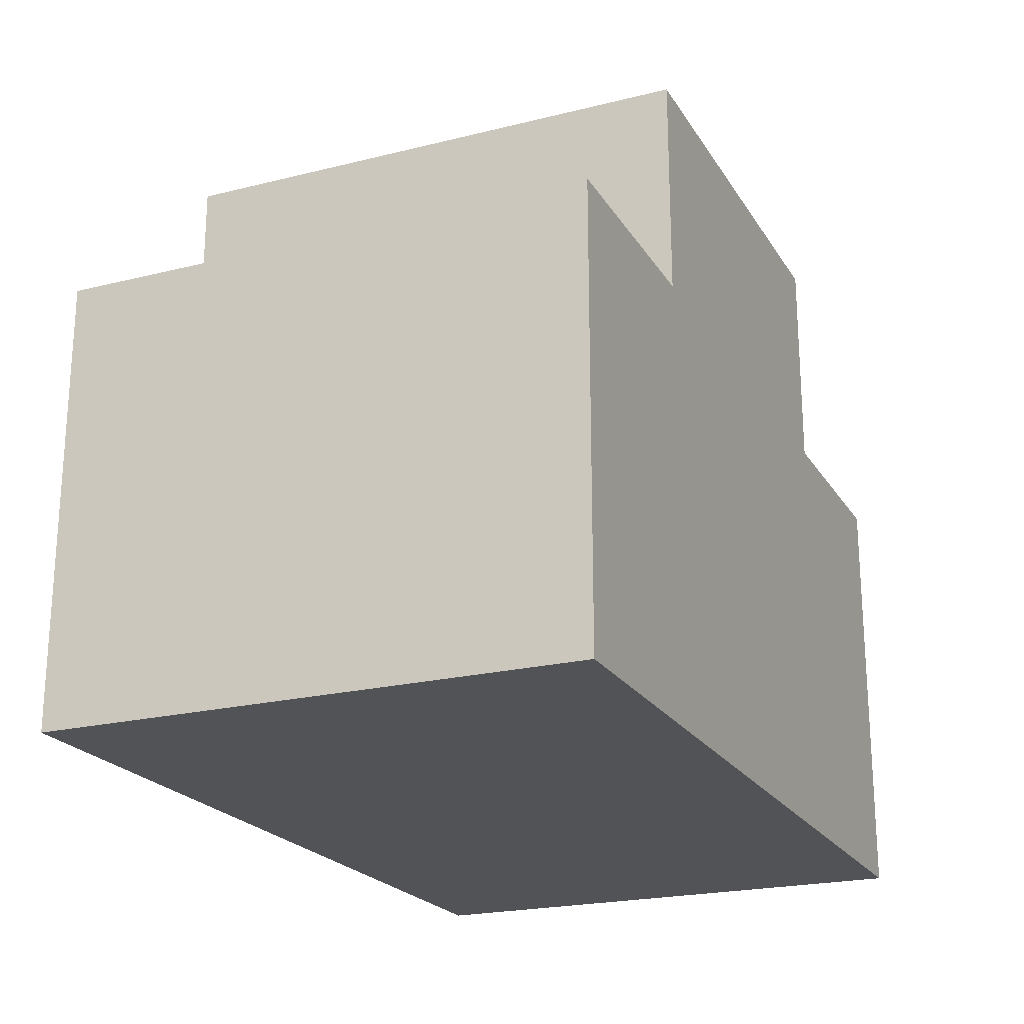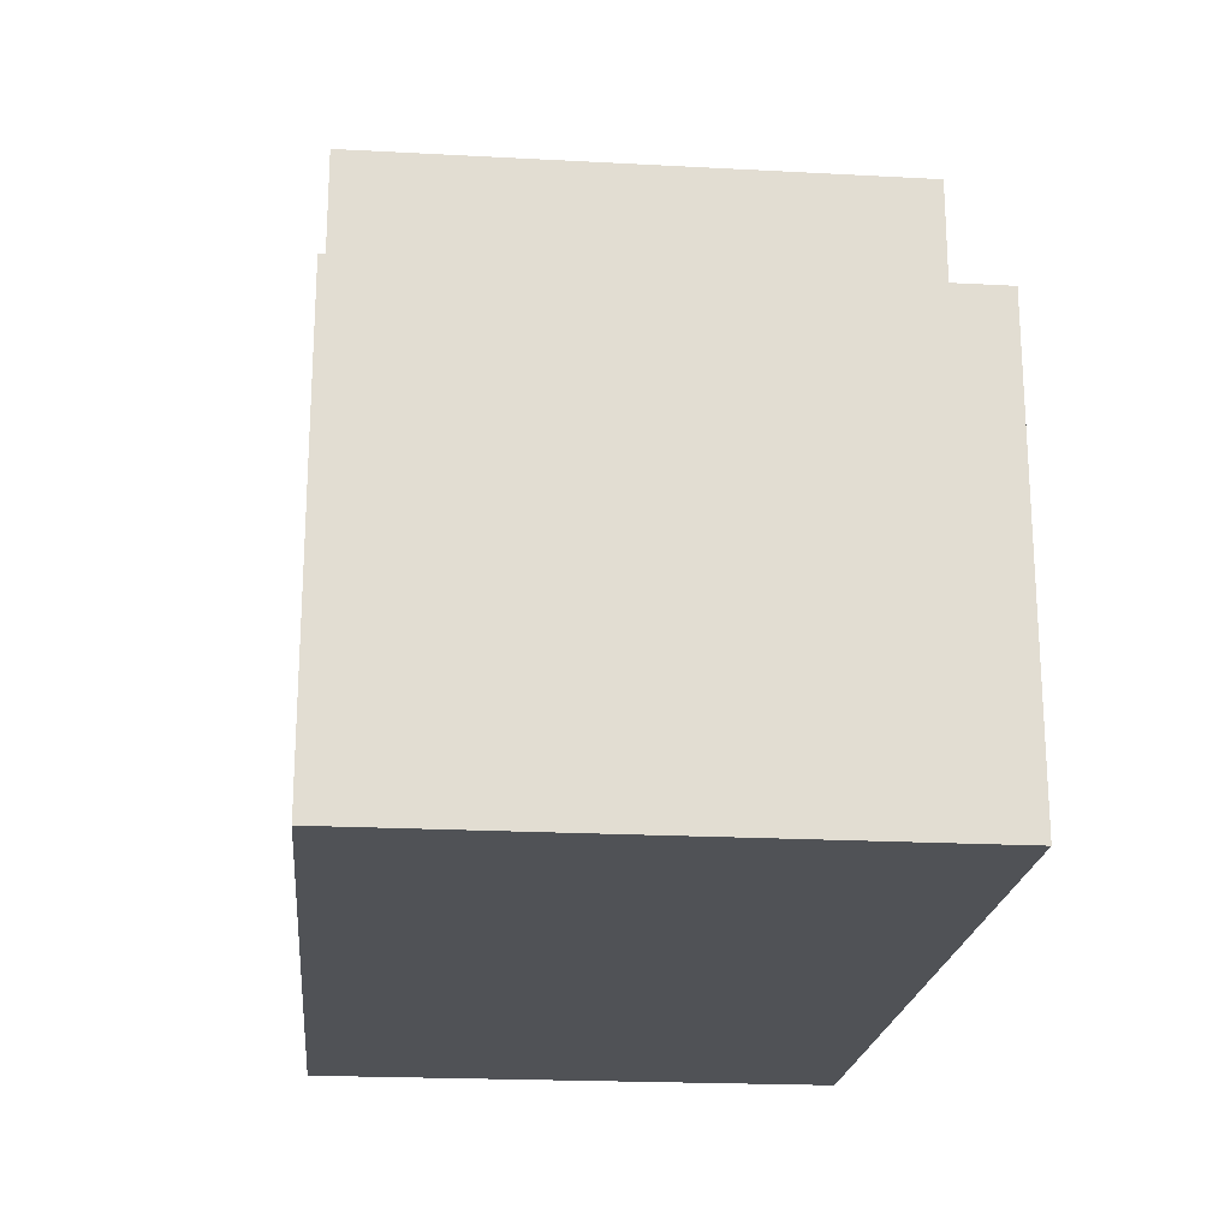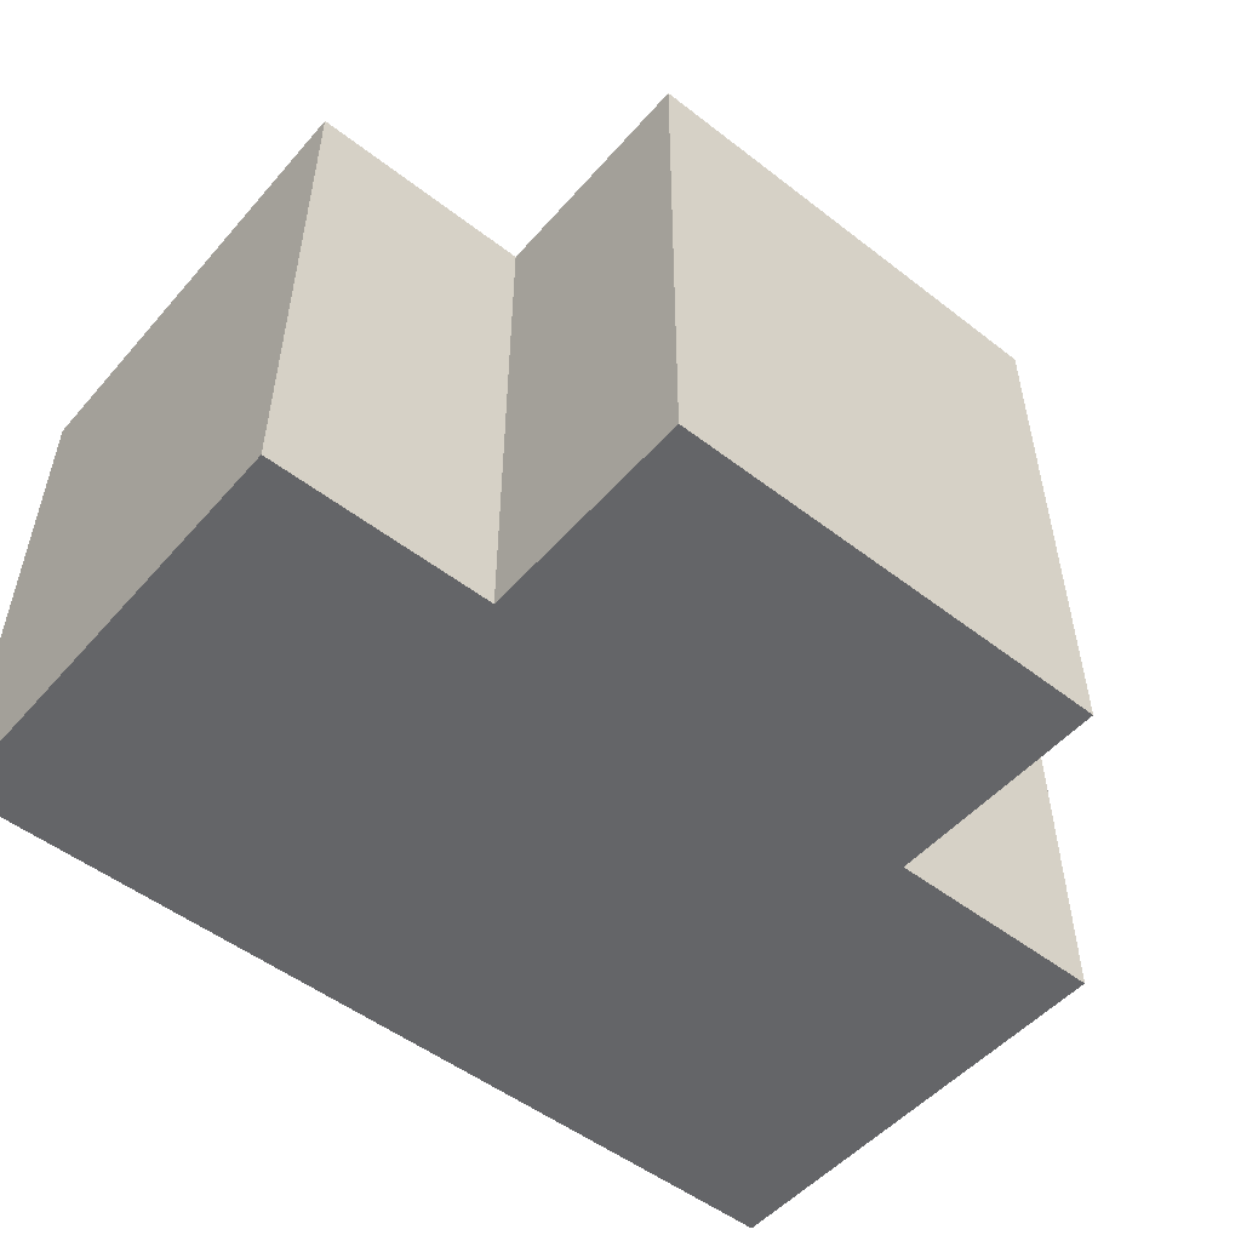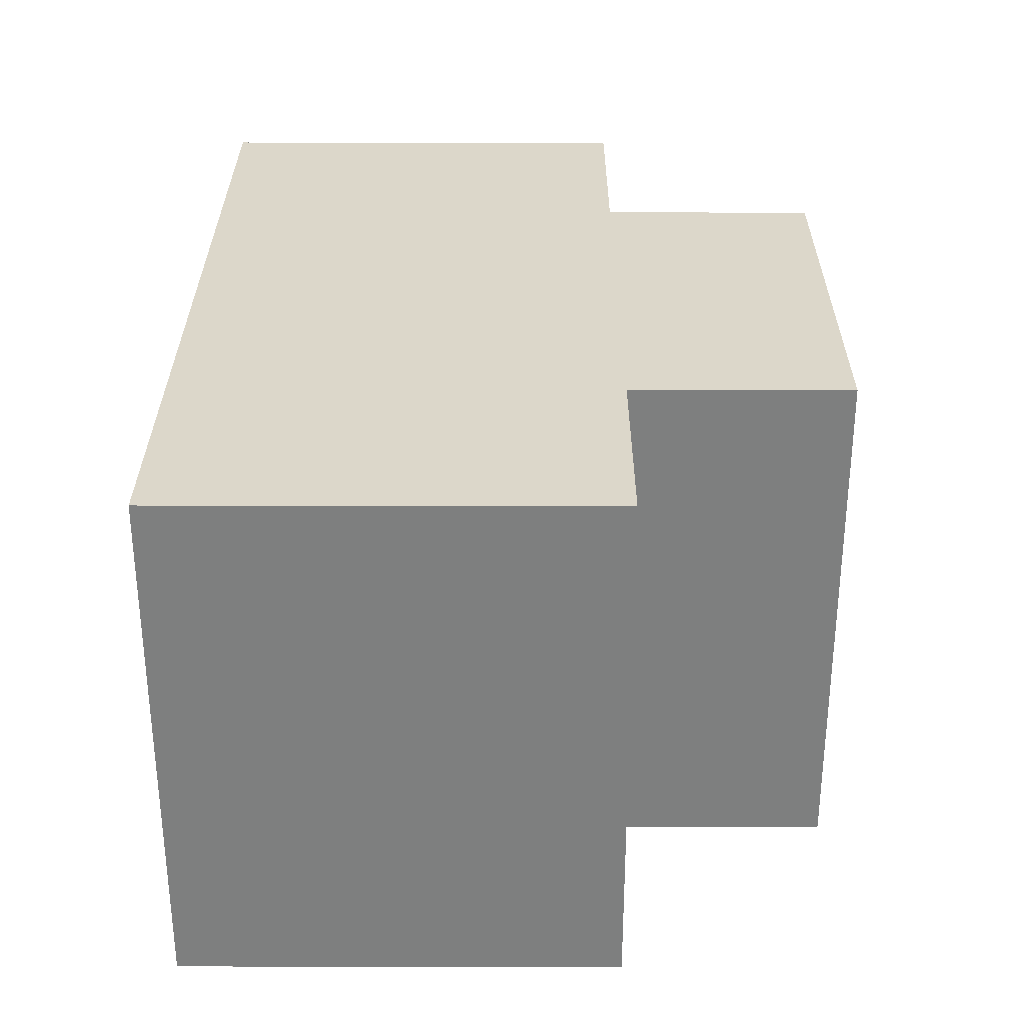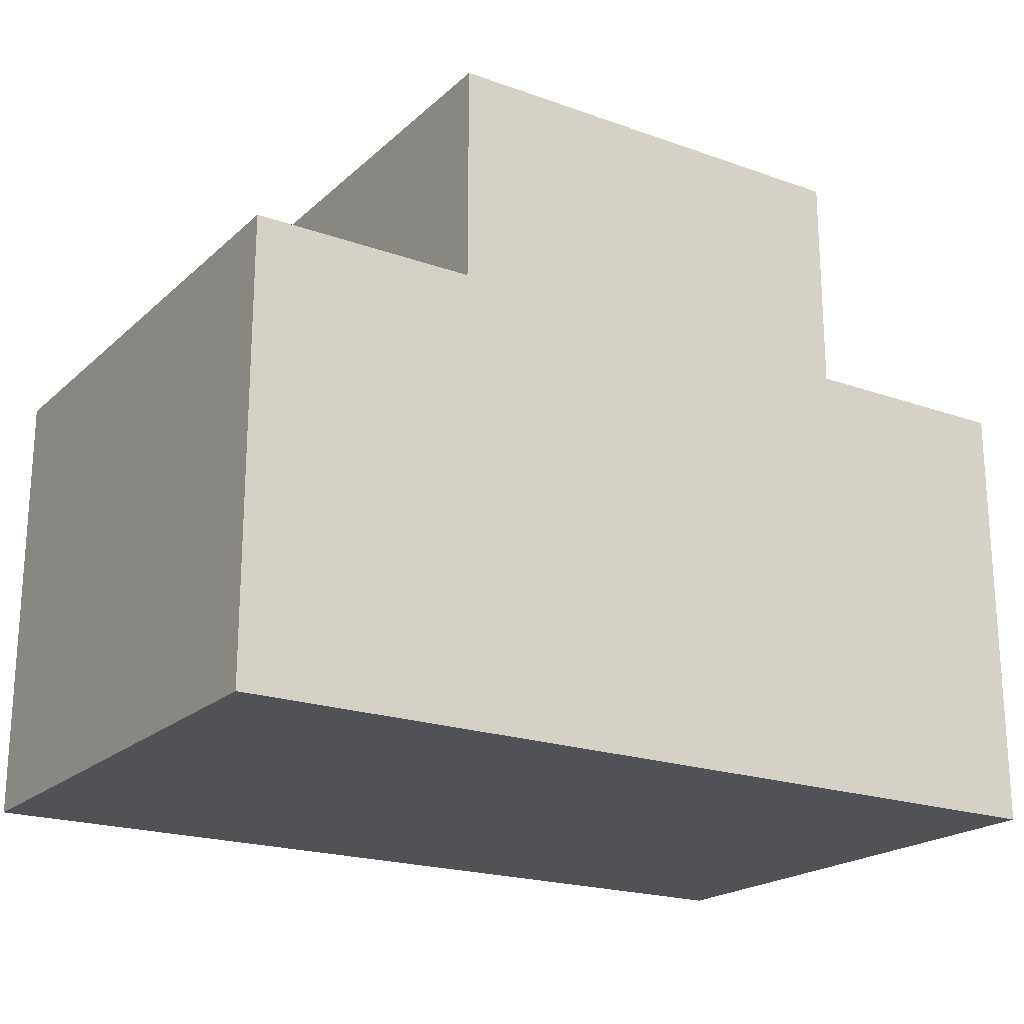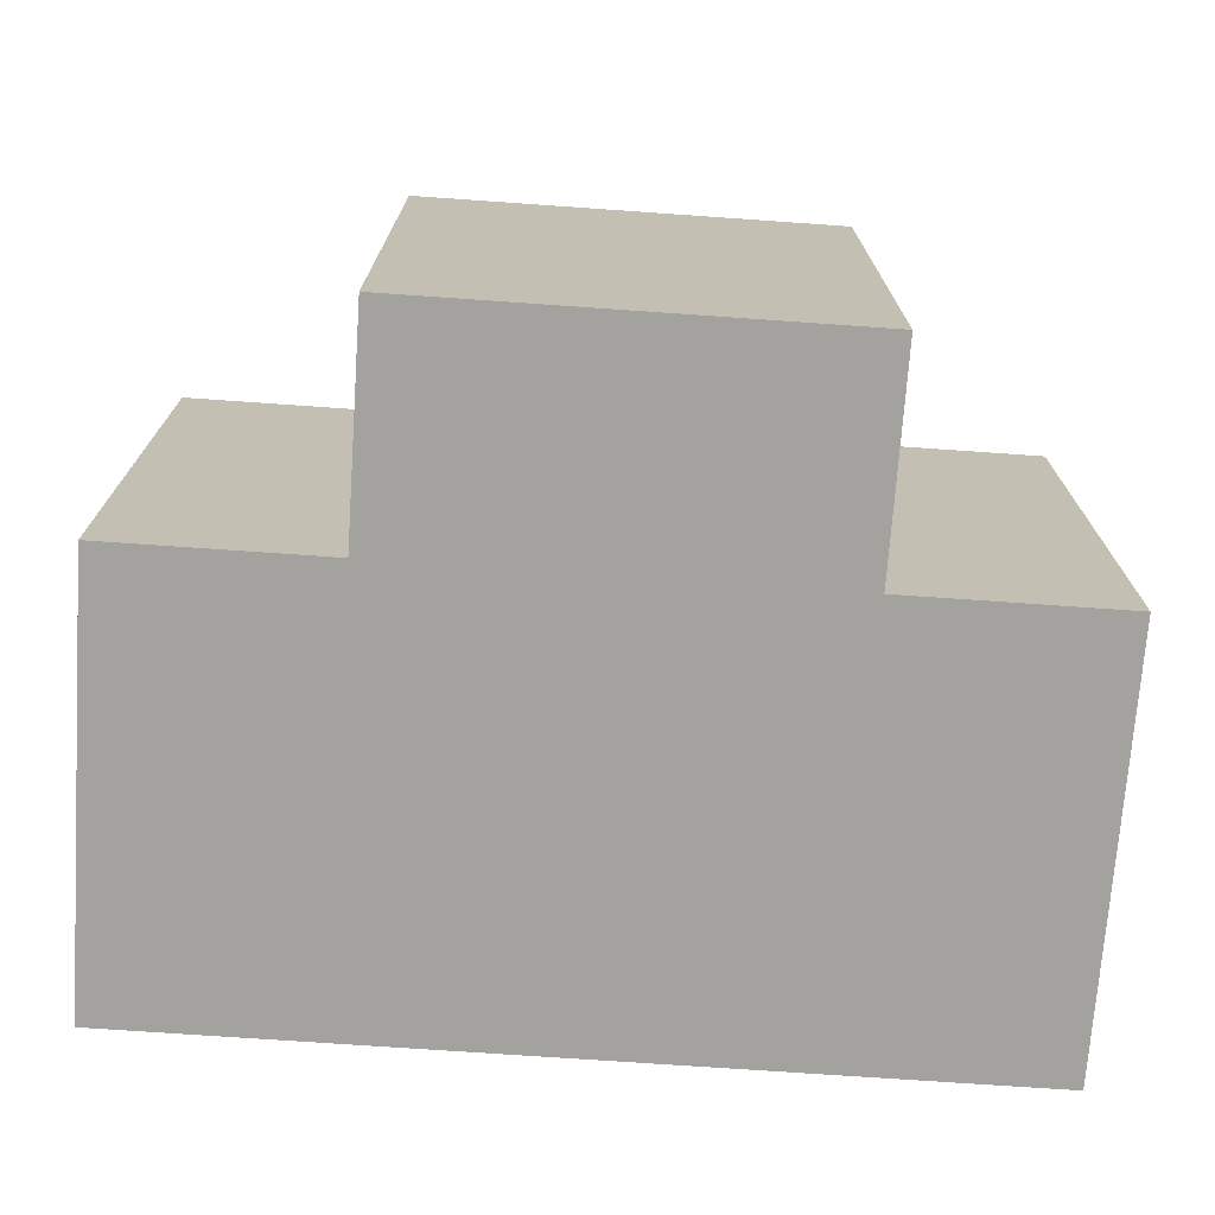
<metadata>
{"format":"obj","ext":"obj","renderer":"f3d","projection":"perspective","resolution":1024,"background":"white","views":[{"elev":-21.8,"azim":-66.4,"up":"+Z"},{"elev":-20.9,"azim":-95.5,"up":"+Z"},{"elev":-51.6,"azim":-39.9,"up":"+Y"},{"elev":30.4,"azim":-89.8,"up":"+Y"},{"elev":-20.6,"azim":-32.8,"up":"+Z"},{"elev":-72.6,"azim":-4.0,"up":"+Y"}]}
</metadata>
<code>
o wall_high_double_T.002_Cube.014
v -0.5 2.4 0.25
v -0.5 3 0.25
v -0.5 2.4 -0.25
v -0.5 3 -0.25
v 0.5 2.4 0.25
v 0.5 3 0.25
v 0.5 2.4 -0.25
v 0.5 3 -0.25
v 0.25 2.4 0.5
v 0.25 3 0.5
v -0.25 2.4 0.5
v -0.25 3 0.5
v 0.25 3 -0.25
v -0.25 3 0.25
v -0.25 3 -0.25
v 0.25 3 0.25
v -0.25 2.4 0.25
v 0.25 2.4 -0.25
v -0.25 2.4 -0.25
v 0.25 2.4 0.25
f 1 2 4 3
f 7 5 20 18
f 7 8 6 5
f 11 17 20 9
f 6 8 13 16
f 4 2 14 15
f 9 10 12 11
f 1 3 19 17
f 14 12 10 16
f 18 20 17 19
f 13 15 14 16
f 12 14 17 11
f 2 1 17 14
f 3 4 15 19
f 13 18 19 15
f 9 20 16 10
f 5 6 16 20
f 7 18 13 8

</code>
